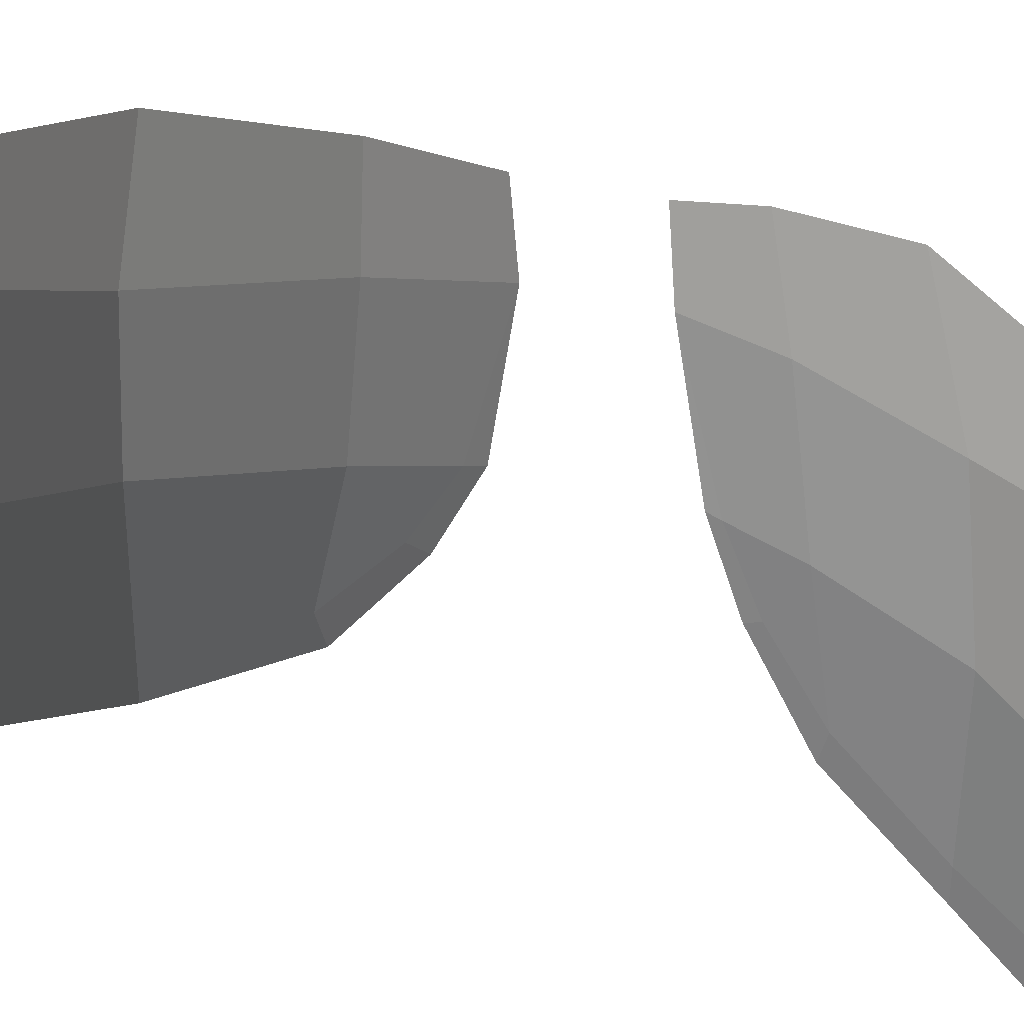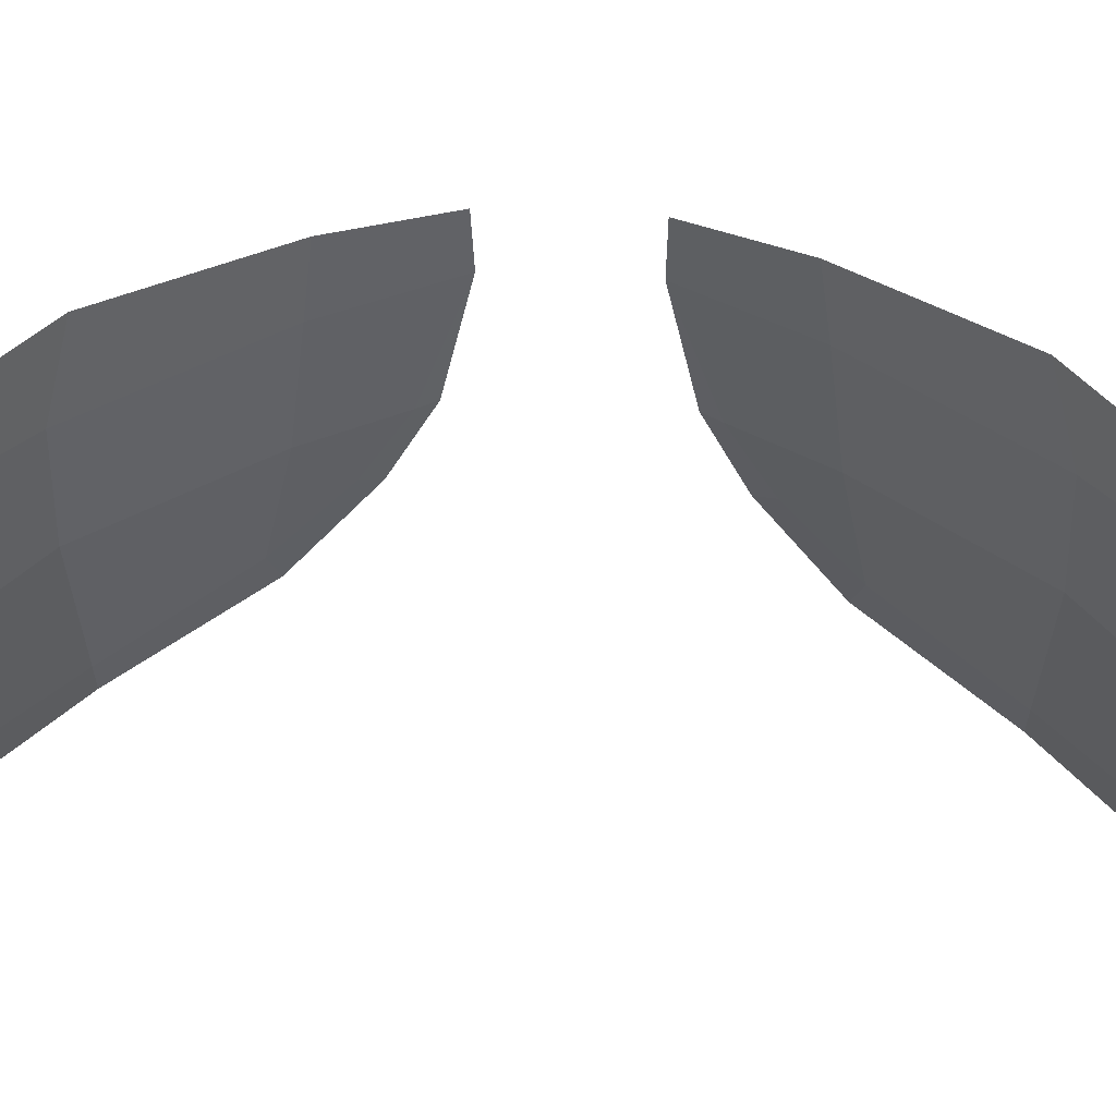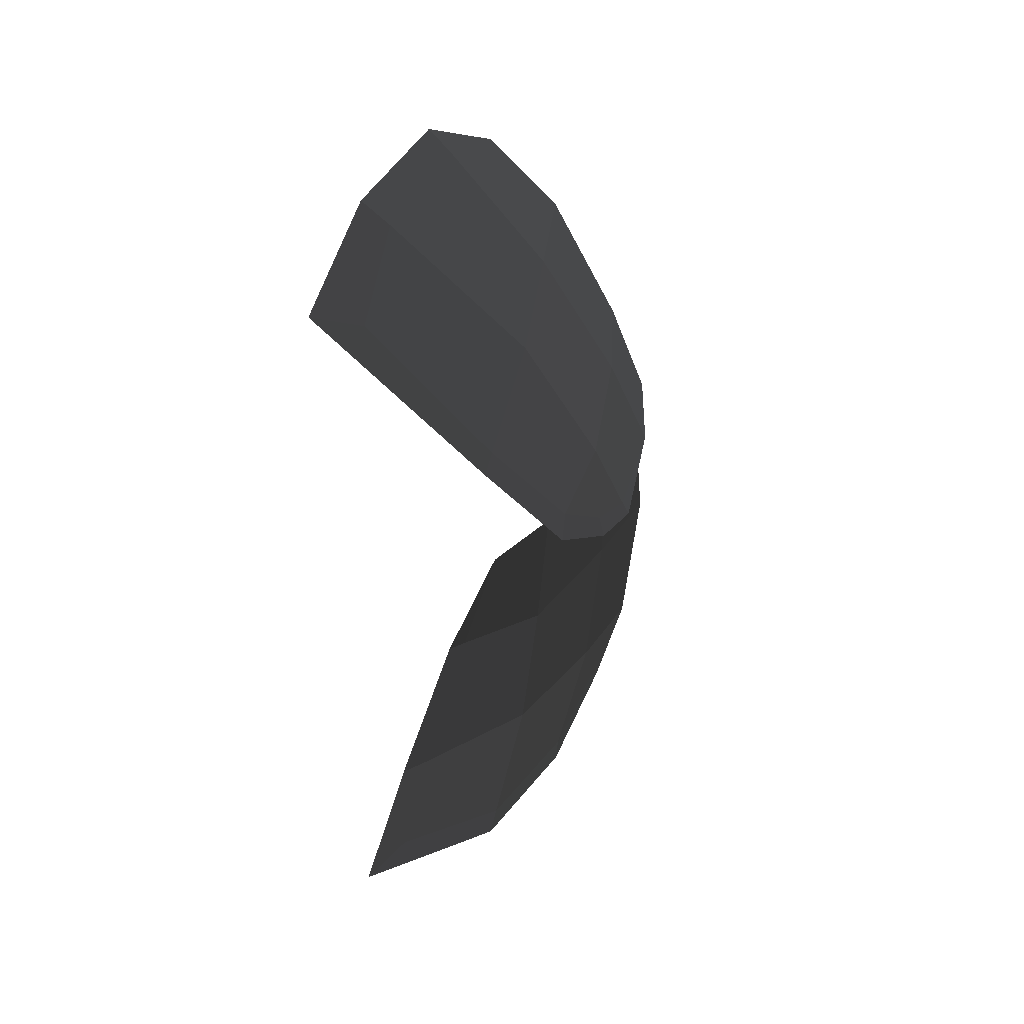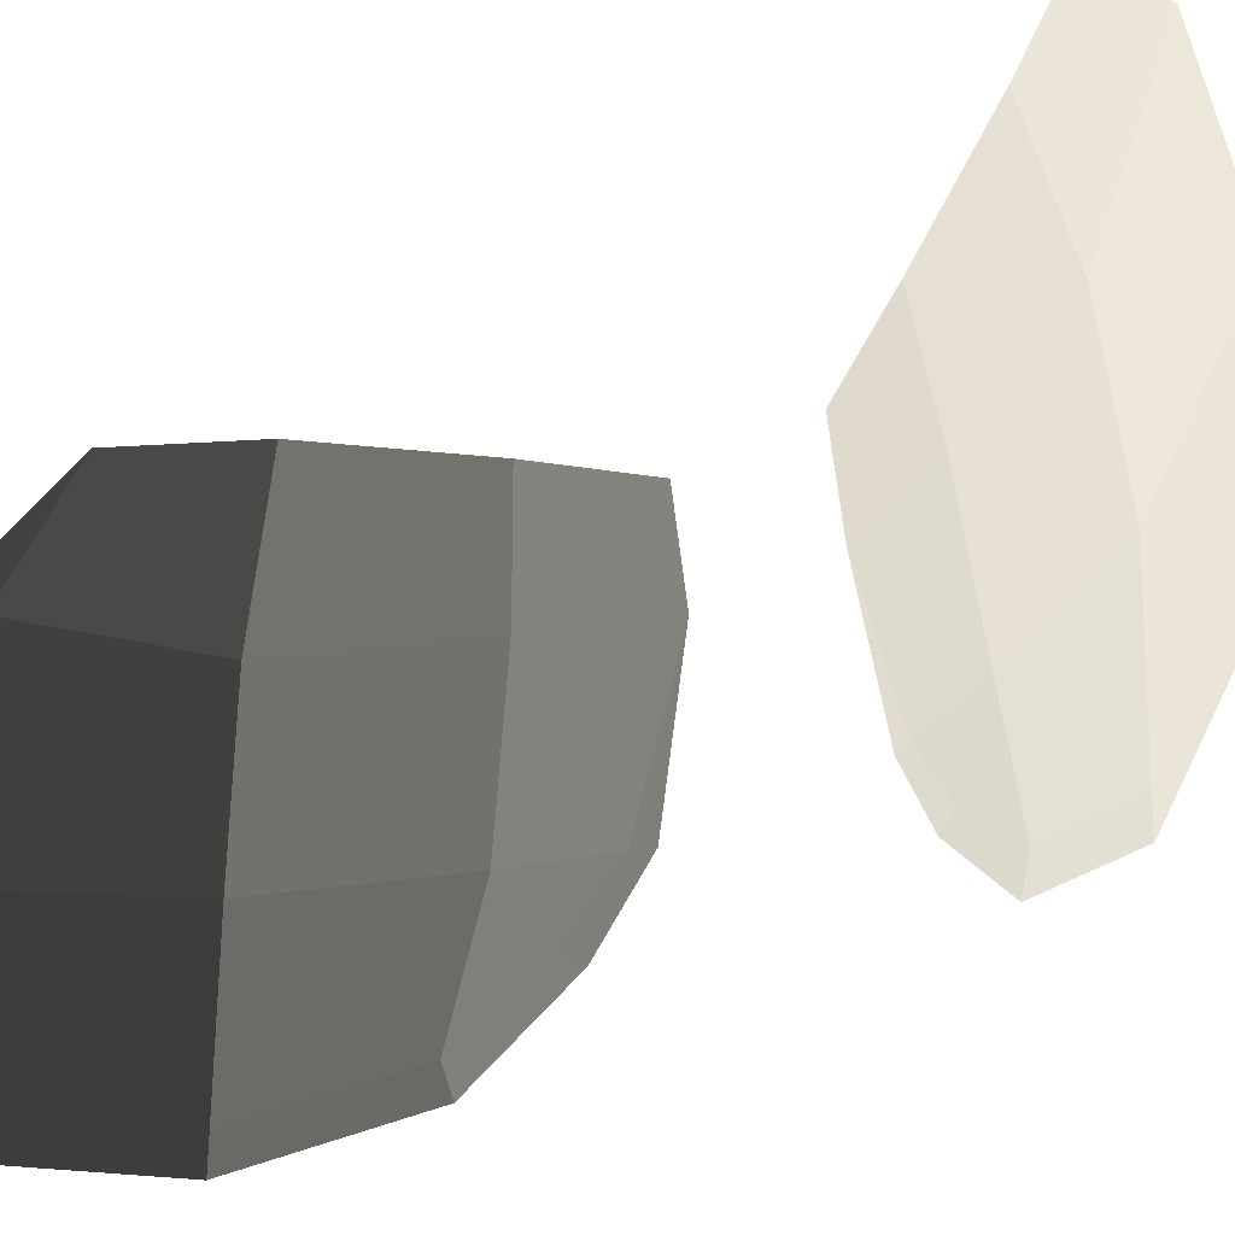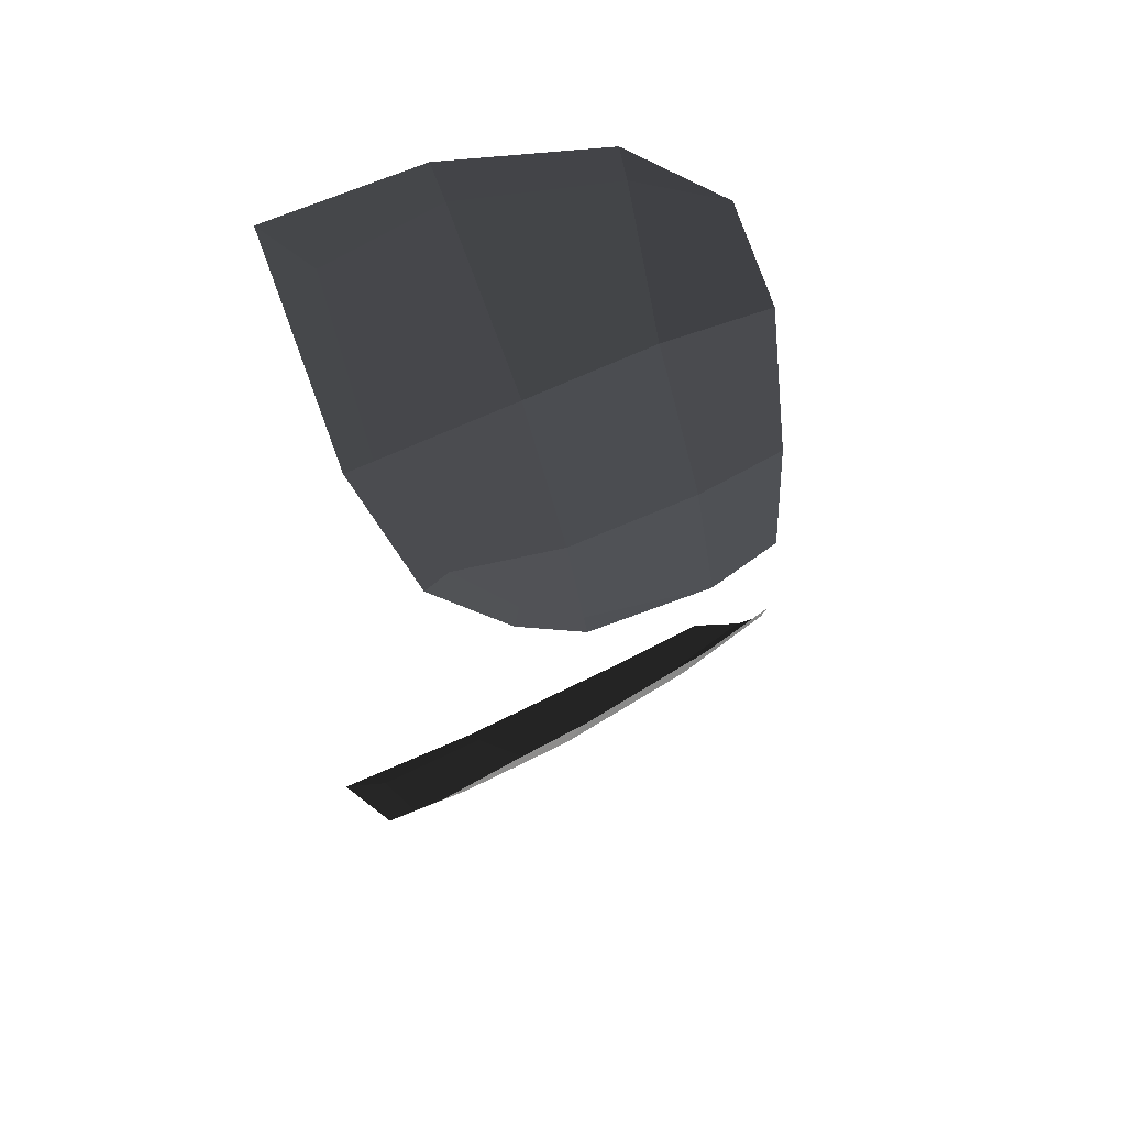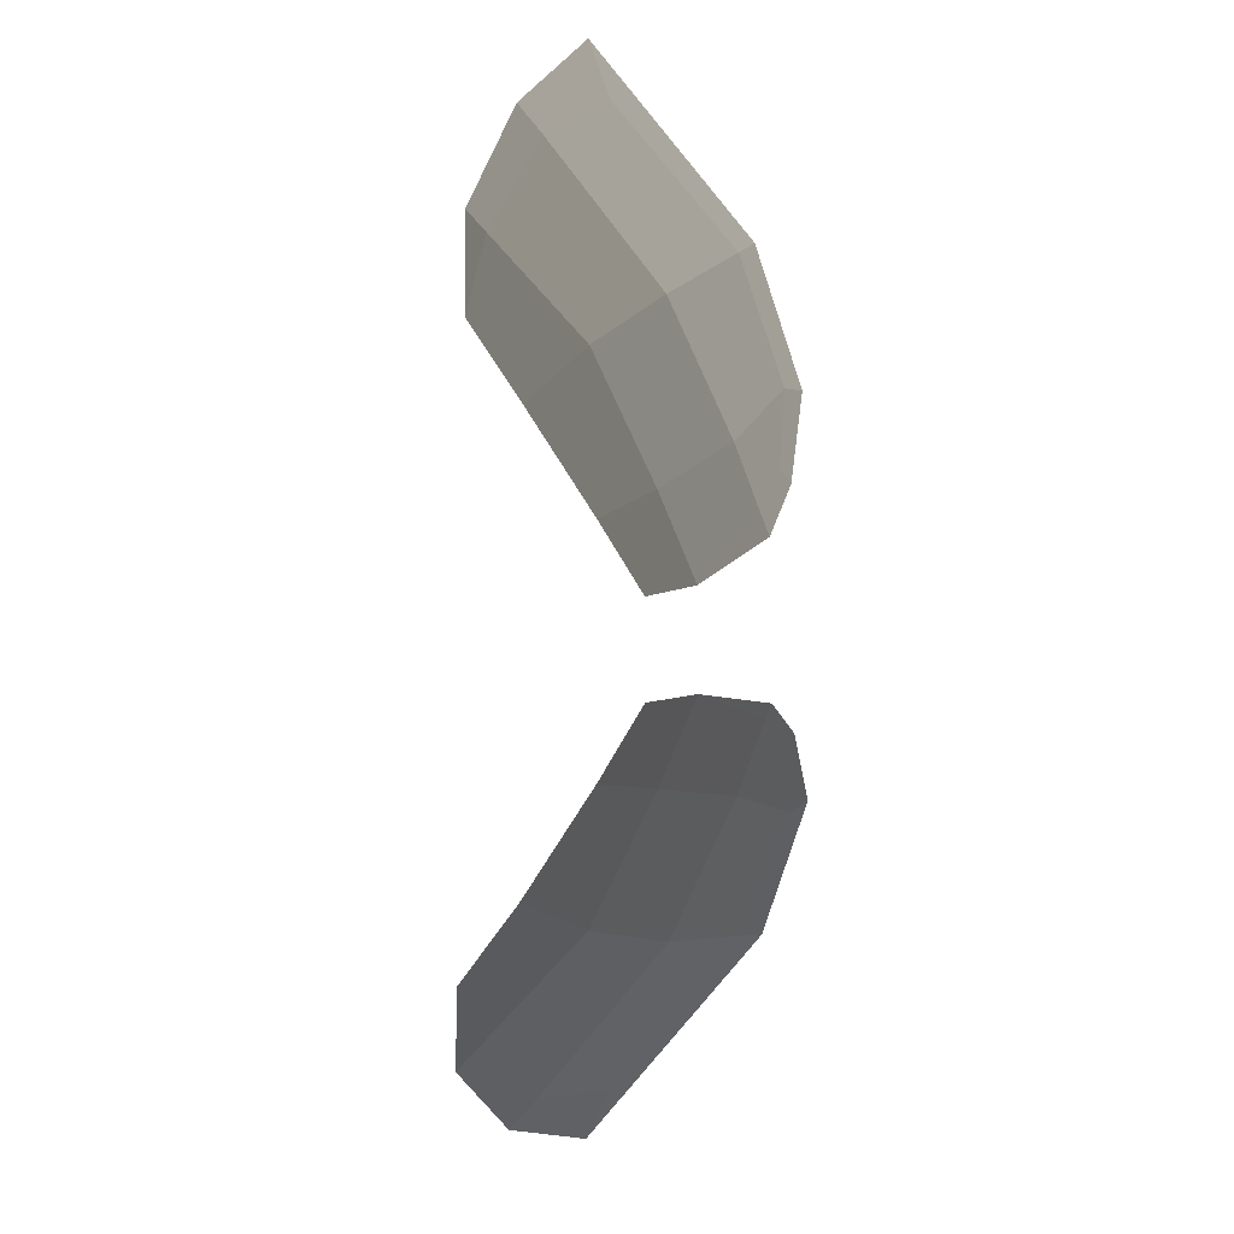
<metadata>
{"format":"obj","ext":"obj","renderer":"f3d","projection":"perspective","resolution":1024,"background":"white","views":[{"elev":28.7,"azim":114.1,"up":"+Z"},{"elev":60.0,"azim":93.0,"up":"+Z"},{"elev":47.1,"azim":-168.8,"up":"+Y"},{"elev":-32.7,"azim":128.3,"up":"+Z"},{"elev":52.5,"azim":-119.3,"up":"+Y"},{"elev":-9.1,"azim":153.9,"up":"+Y"}]}
</metadata>
<code>
v -0.243 -0.3579 -0.219
v -0.2788 -0.2916 -0.1323
v -0.2617 -0.3391 -0.2217
v -0.2617 -0.3391 -0.2217
v -0.2239 -0.3929 -0.3713
v -0.2466 -0.3713 -0.3706
v -0.2195 -0.3897 -0.5115
v -0.2528 -0.3598 -0.4804
v -0.3535 -0.2533 -0.5172
v -0.3539 -0.2537 -0.4922
v -0.4117 -0.155 -0.4856
v -0.4096 -0.1624 -0.4624
v -0.4385 -0.0983 -0.4224
v -0.4326 -0.112 -0.4146
v -0.4528 -0.0678 -0.3635
v -0.4468 -0.0807 -0.3637
v -0.4513 -0.0469 -0.242
v -0.4513 -0.0469 -0.242
v -0.4148 -0.1284 -0.2384
v -0.4199 -0.143 -0.3643
v -0.4096 -0.1624 -0.4624
v -0.4326 -0.112 -0.4146
v -0.3569 -0.2568 -0.3684
v -0.3539 -0.2537 -0.4922
v -0.2466 -0.3713 -0.3706
v -0.2528 -0.3598 -0.4804
v -0.3489 -0.2467 -0.2412
v -0.2617 -0.3391 -0.2217
v -0.339 -0.2206 -0.1243
v -0.2788 -0.2916 -0.1323
v -0.4148 -0.1284 -0.2384
v -0.4016 -0.1179 -0.1467
v -0.4513 -0.0469 -0.242
v -0.4376 -0.0471 -0.1696
v -0.3489 -0.2467 -0.2412
v -0.4148 -0.1284 -0.2384
v -0.3569 -0.2568 -0.3684
v -0.4199 -0.143 -0.3643
v -0.2788 0.2916 -0.1323
v -0.243 0.3579 -0.219
v -0.2617 0.3391 -0.2217
v -0.2617 0.3391 -0.2217
v -0.2466 0.3713 -0.3706
v -0.2239 0.3929 -0.3713
v -0.2528 0.3598 -0.4804
v -0.2195 0.3897 -0.5115
v -0.3539 0.2537 -0.4922
v -0.3535 0.2533 -0.5172
v -0.4096 0.1624 -0.4624
v -0.4117 0.155 -0.4856
v -0.4326 0.112 -0.4146
v -0.4385 0.0983 -0.4224
v -0.4468 0.0807 -0.3637
v -0.4528 0.0678 -0.3635
v -0.4513 0.0469 -0.242
v -0.4513 0.0469 -0.242
v -0.4199 0.143 -0.3643
v -0.4148 0.1284 -0.2384
v -0.4016 0.1179 -0.1467
v -0.4376 0.0471 -0.1696
v -0.3489 0.2467 -0.2412
v -0.339 0.2206 -0.1243
v -0.2617 0.3391 -0.2217
v -0.2788 0.2916 -0.1323
v -0.3569 0.2568 -0.3684
v -0.2466 0.3713 -0.3706
v -0.3539 0.2537 -0.4922
v -0.2528 0.3598 -0.4804
v -0.4199 0.143 -0.3643
v -0.4096 0.1624 -0.4624
v -0.4468 0.0807 -0.3637
v -0.4326 0.112 -0.4146
v -0.3569 0.2568 -0.3684
v -0.4199 0.143 -0.3643
v -0.3489 0.2467 -0.2412
v -0.4148 0.1284 -0.2384
g Group_001
f 1 2 3
f 1 3 6 5
f 5 6 8 7
f 7 8 10 9
f 9 10 12 11
f 11 12 14 13
f 13 14 16 15
f 15 16 17
f 17 16 20 19
f 20 16 22 21
f 20 21 24 23
f 23 24 26 25
f 23 25 28 27
f 27 28 30 29
f 27 29 32 31
f 31 32 34 33
g Group_002
f 35 36 38 37
g Group_003
f 39 40 41
f 41 40 44 43
f 43 44 46 45
f 45 46 48 47
f 47 48 50 49
f 49 50 52 51
f 51 52 54 53
f 53 54 55
f 53 55 58 57
f 58 55 60 59
f 58 59 62 61
f 61 62 64 63
f 61 63 66 65
f 65 66 68 67
f 65 67 70 69
f 69 70 72 71
g Group_004
f 73 74 76 75

</code>
